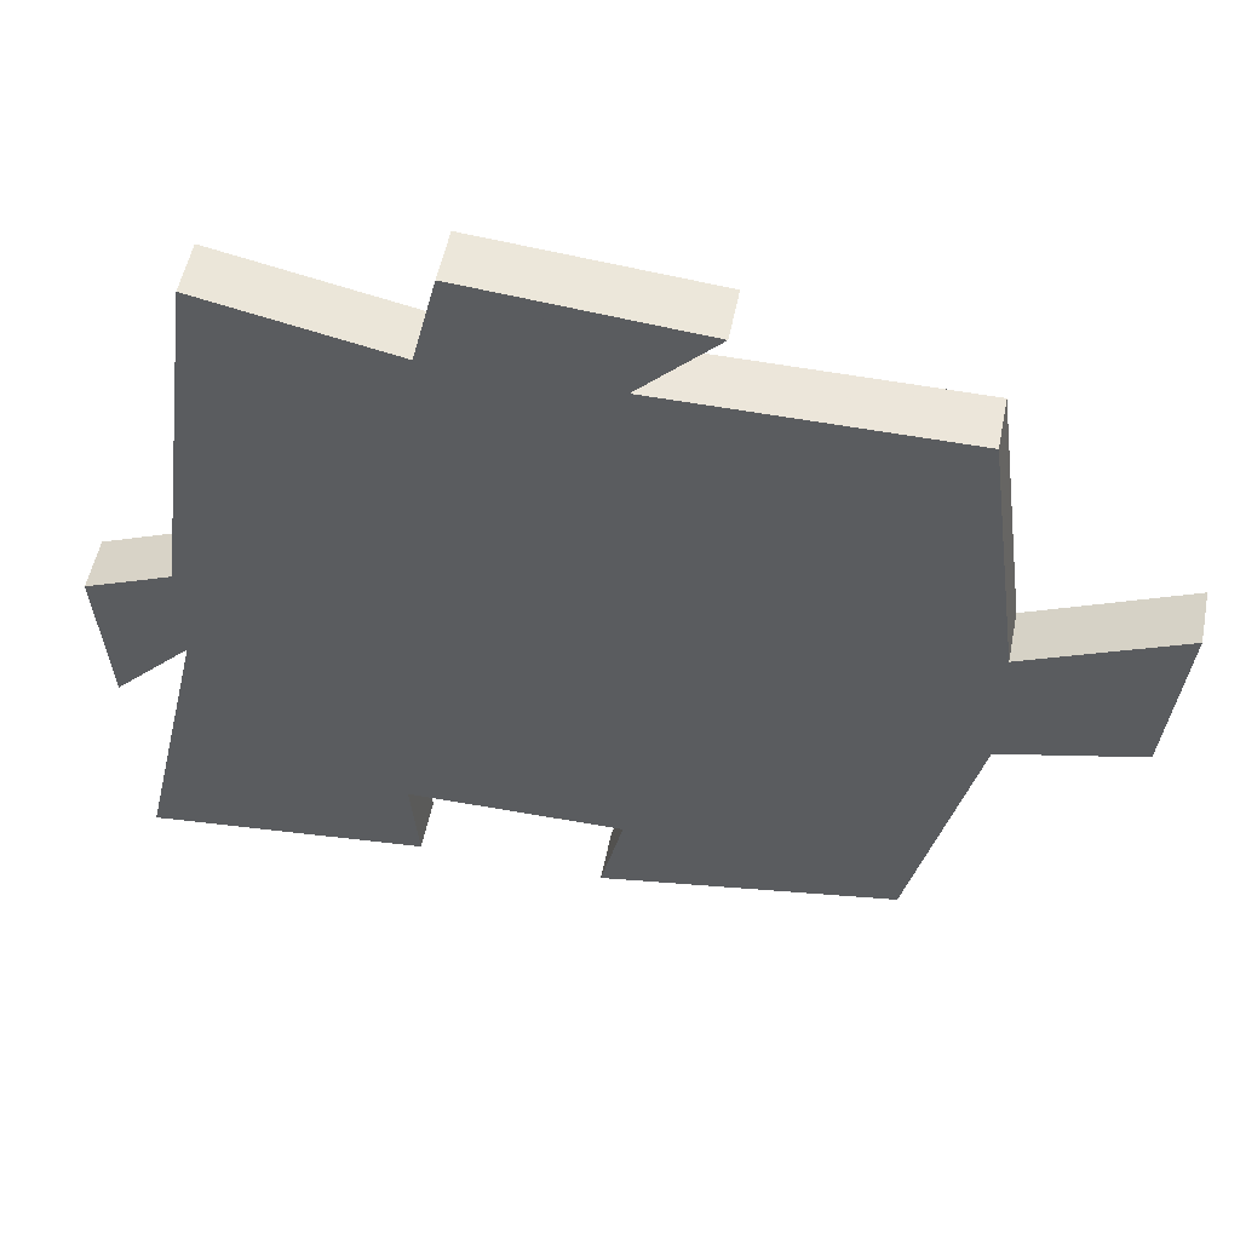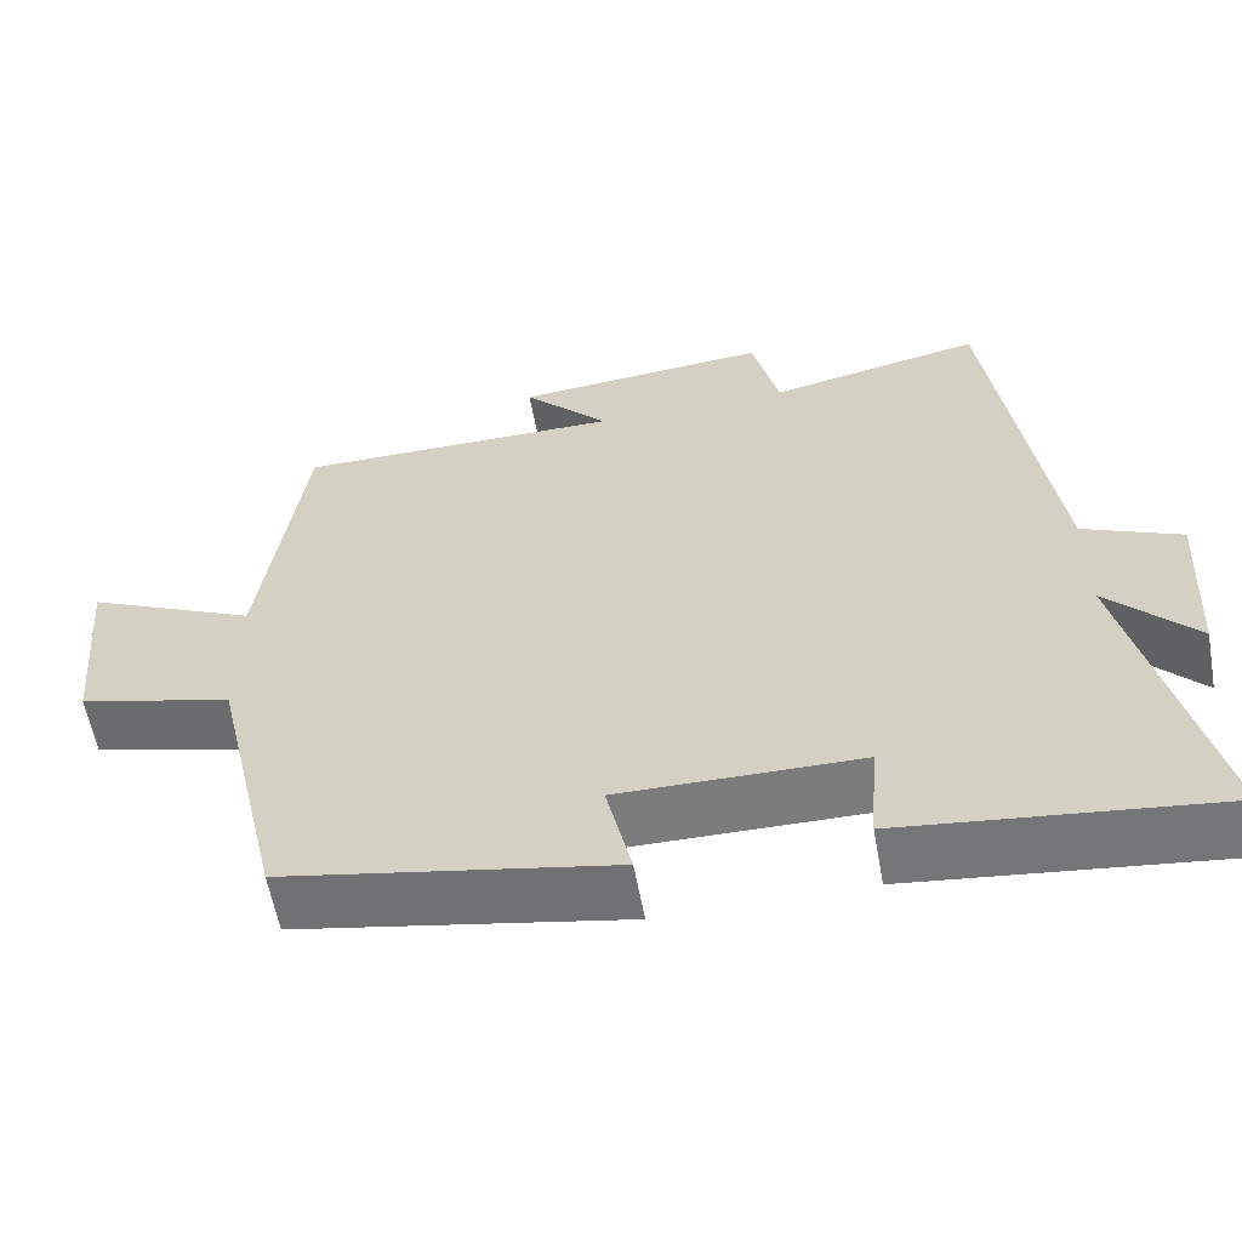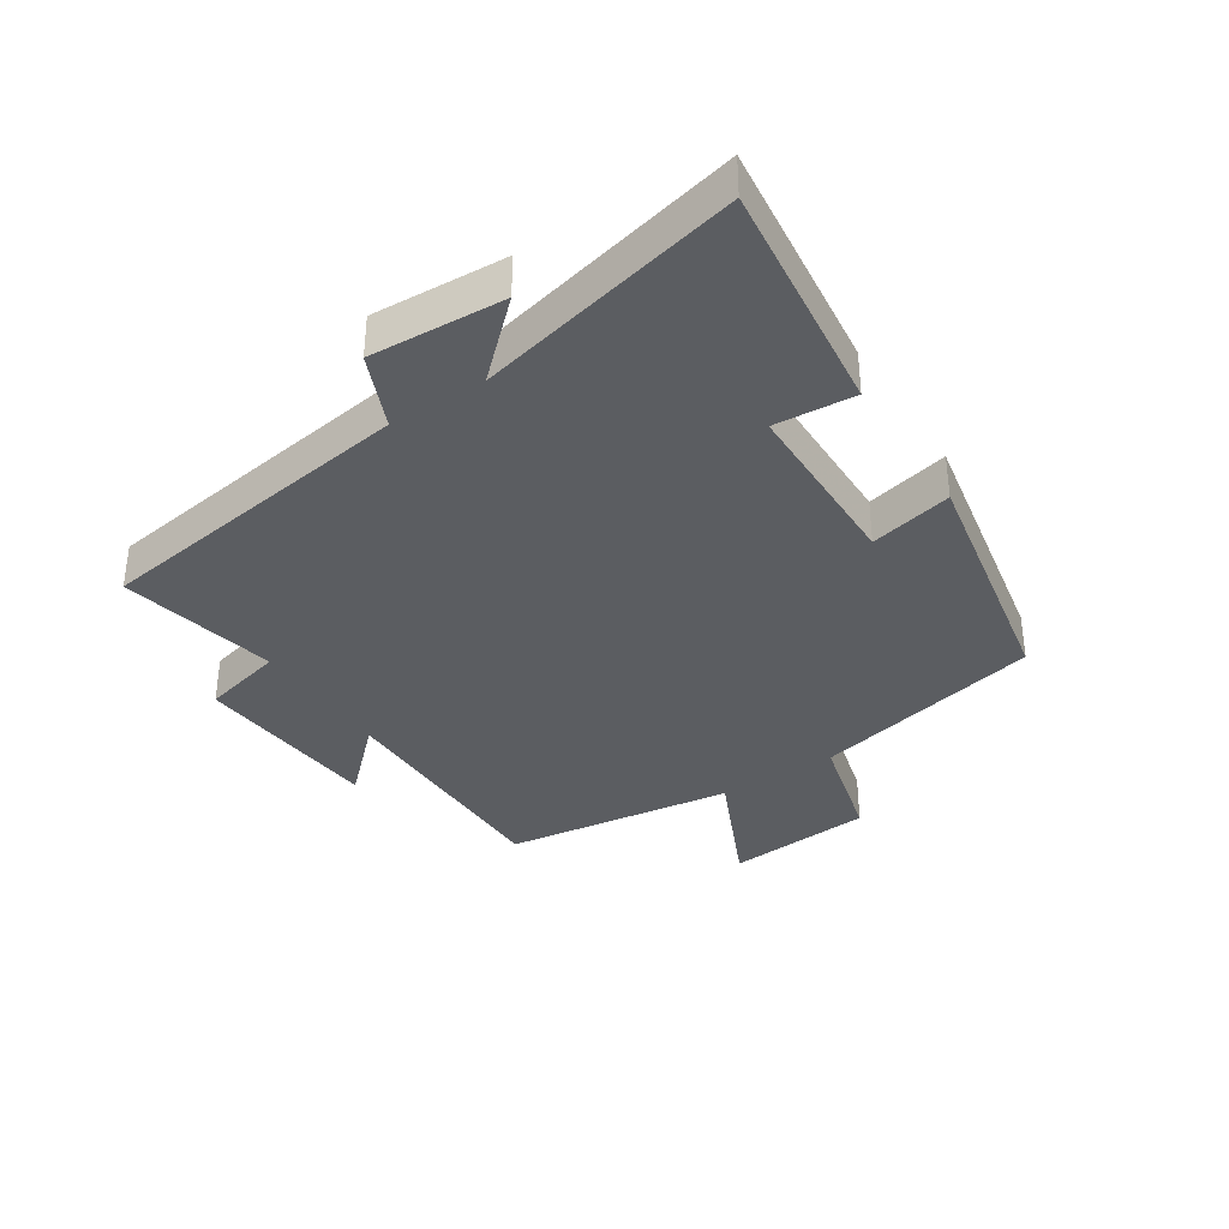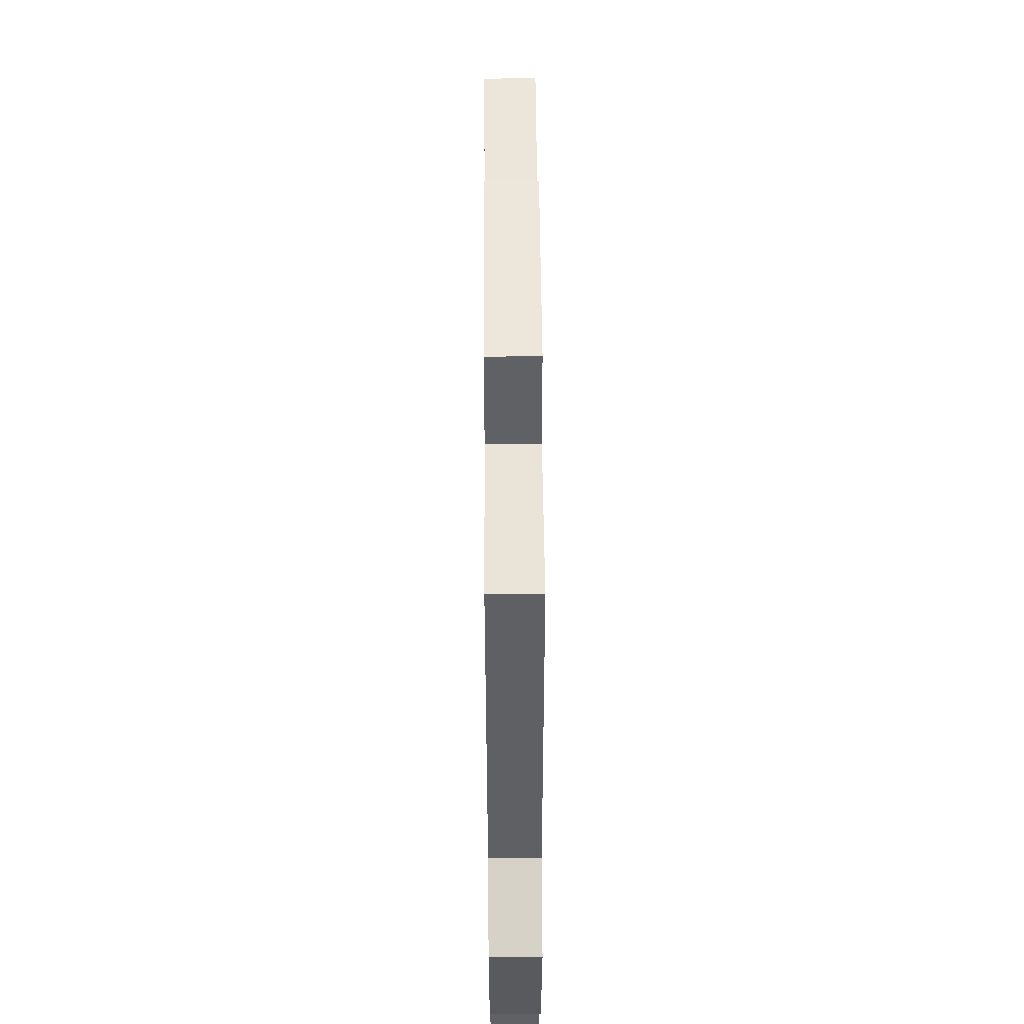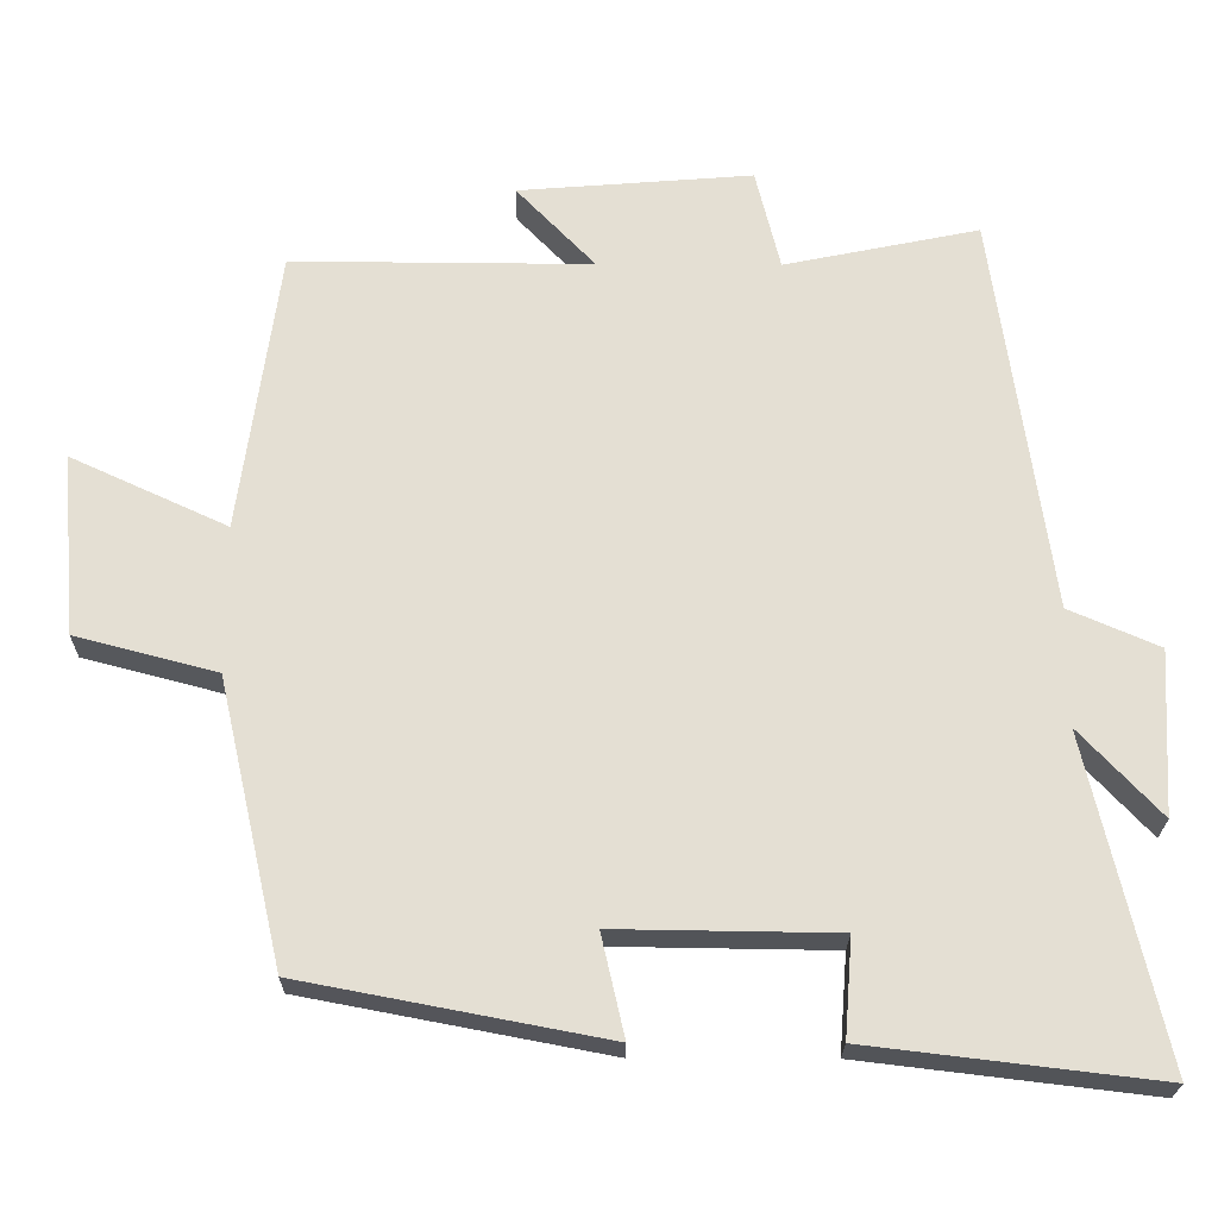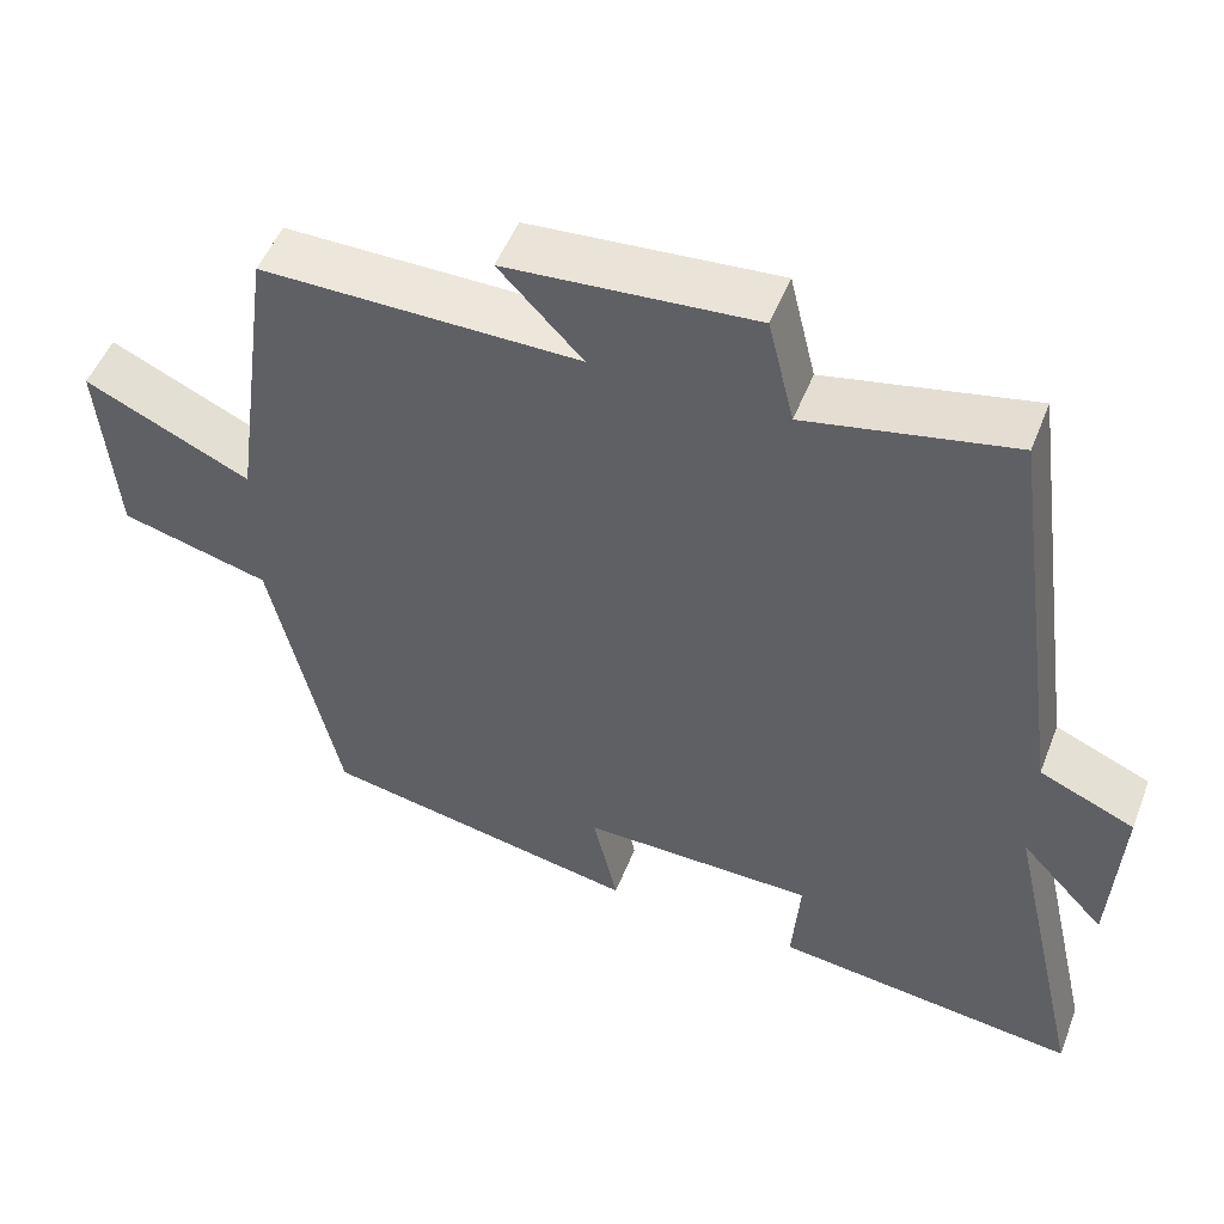
<metadata>
{"format":"obj","ext":"obj","renderer":"f3d","projection":"perspective","resolution":1024,"background":"white","views":[{"elev":54.1,"azim":-168.6,"up":"+Z"},{"elev":-59.0,"azim":10.3,"up":"+Z"},{"elev":-35.9,"azim":123.2,"up":"+Y"},{"elev":55.1,"azim":89.6,"up":"+Z"},{"elev":-23.2,"azim":-0.5,"up":"+Z"},{"elev":50.9,"azim":21.1,"up":"+Z"}]}
</metadata>
<code>
v -0.449 0.07 0.502
v -0.06 0.07 0.5
v -0.162 0.07 0.607
v 0.142 0.07 0.631
v 0.174 0.07 0.5
v 0.427 0.07 0.552
v 0.5 0.07 0.031
v 0.617 0.07 -0.02
v 0.605 0.07 -0.234
v 0.5 0.07 -0.121
v 0.597 0.07 -0.545
v 0.222 0.07 -0.5
v 0.232 0.07 -0.372
v -0.054 0.07 -0.368
v -0.024 0.07 -0.5
v -0.416 0.07 -0.425
v -0.5 0.07 -0.056
v -0.683 0.07 -0.008
v -0.703 0.07 0.228
v -0.5 0.07 0.134
v -0.449 0 0.502
v -0.06 0 0.5
v -0.162 0 0.607
v 0.142 0 0.631
v 0.174 0 0.5
v 0.427 0 0.552
v 0.5 0 0.031
v 0.617 0 -0.02
v 0.605 0 -0.234
v 0.5 0 -0.121
v 0.597 0 -0.545
v 0.222 0 -0.5
v 0.232 0 -0.372
v -0.054 0 -0.368
v -0.024 0 -0.5
v -0.416 0 -0.425
v -0.5 0 -0.056
v -0.683 0 -0.008
v -0.703 0 0.228
v -0.5 0 0.134
f 17 18 19 20
f 17 20 1 2
f 14 15 16 17
f 13 14 17 2
f 10 11 12 13
f 10 13 2
f 7 8 9 10
f 5 6 7 10
f 5 10 2
f 2 3 4 5
f 40 39 38 37
f 22 21 40 37
f 37 36 35 34
f 22 37 34 33
f 33 32 31 30
f 22 33 30
f 30 29 28 27
f 30 27 26 25
f 22 30 25
f 25 24 23 22
f 1 21 22 2
f 2 22 23 3
f 3 23 24 4
f 4 24 25 5
f 5 25 26 6
f 6 26 27 7
f 7 27 28 8
f 8 28 29 9
f 9 29 30 10
f 10 30 31 11
f 11 31 32 12
f 12 32 33 13
f 13 33 34 14
f 14 34 35 15
f 15 35 36 16
f 16 36 37 17
f 17 37 38 18
f 18 38 39 19
f 19 39 40 20
f 20 40 21 1

</code>
